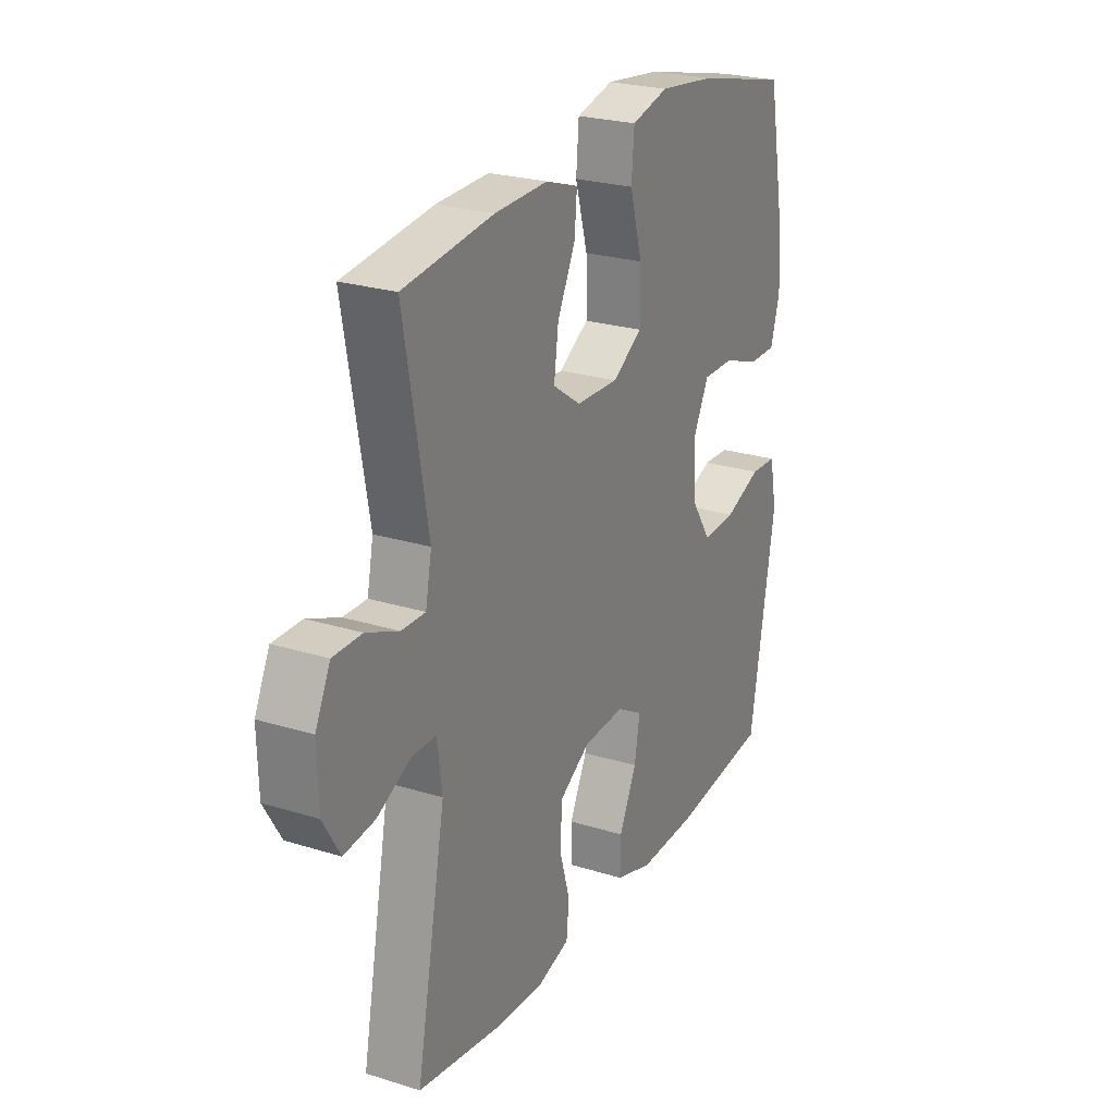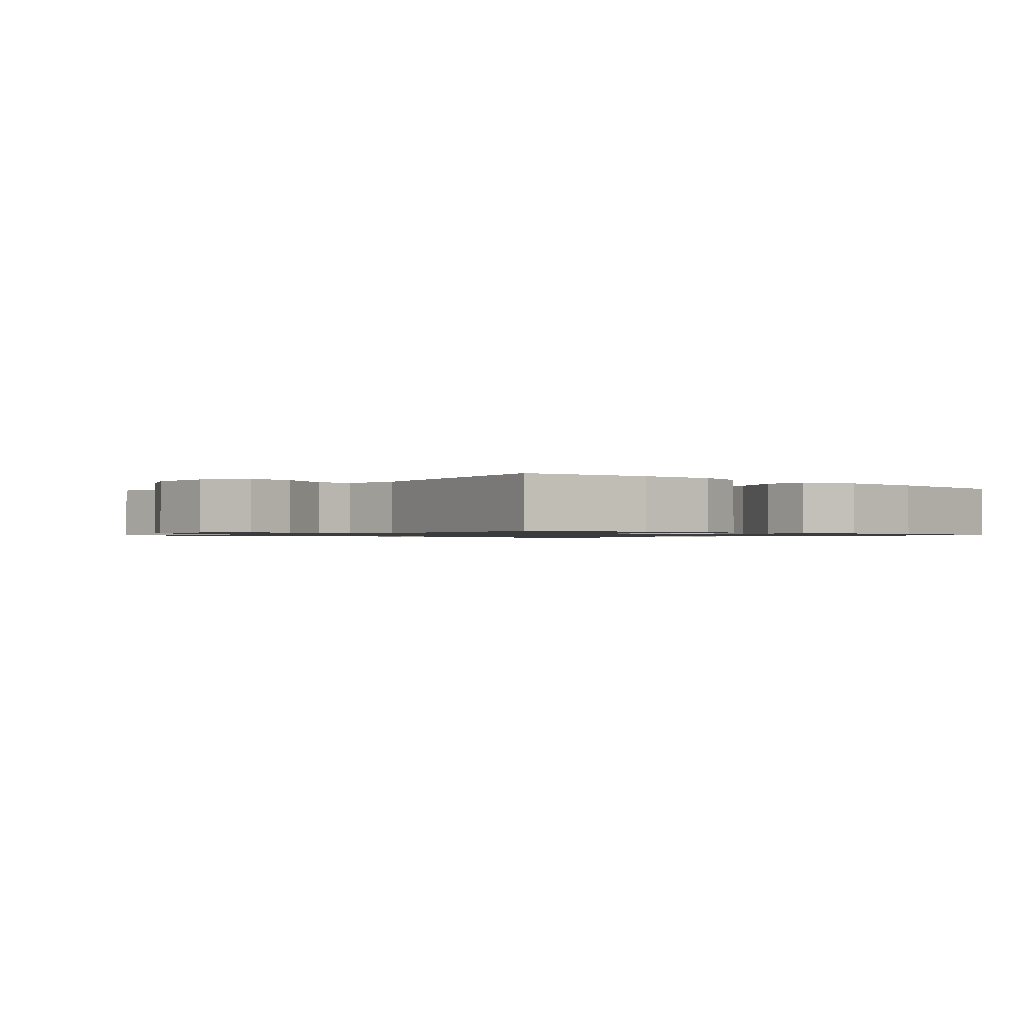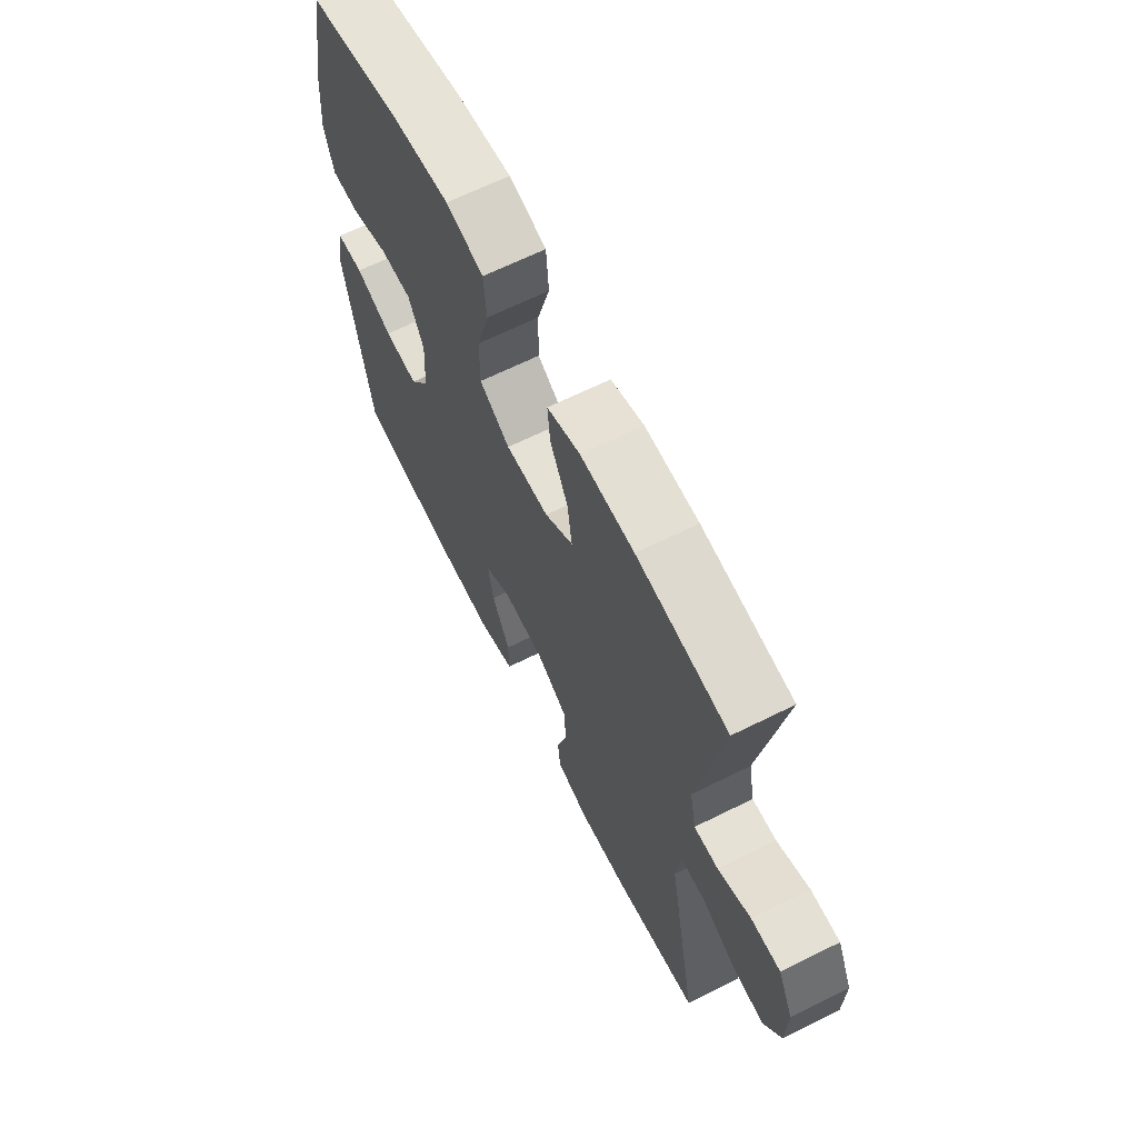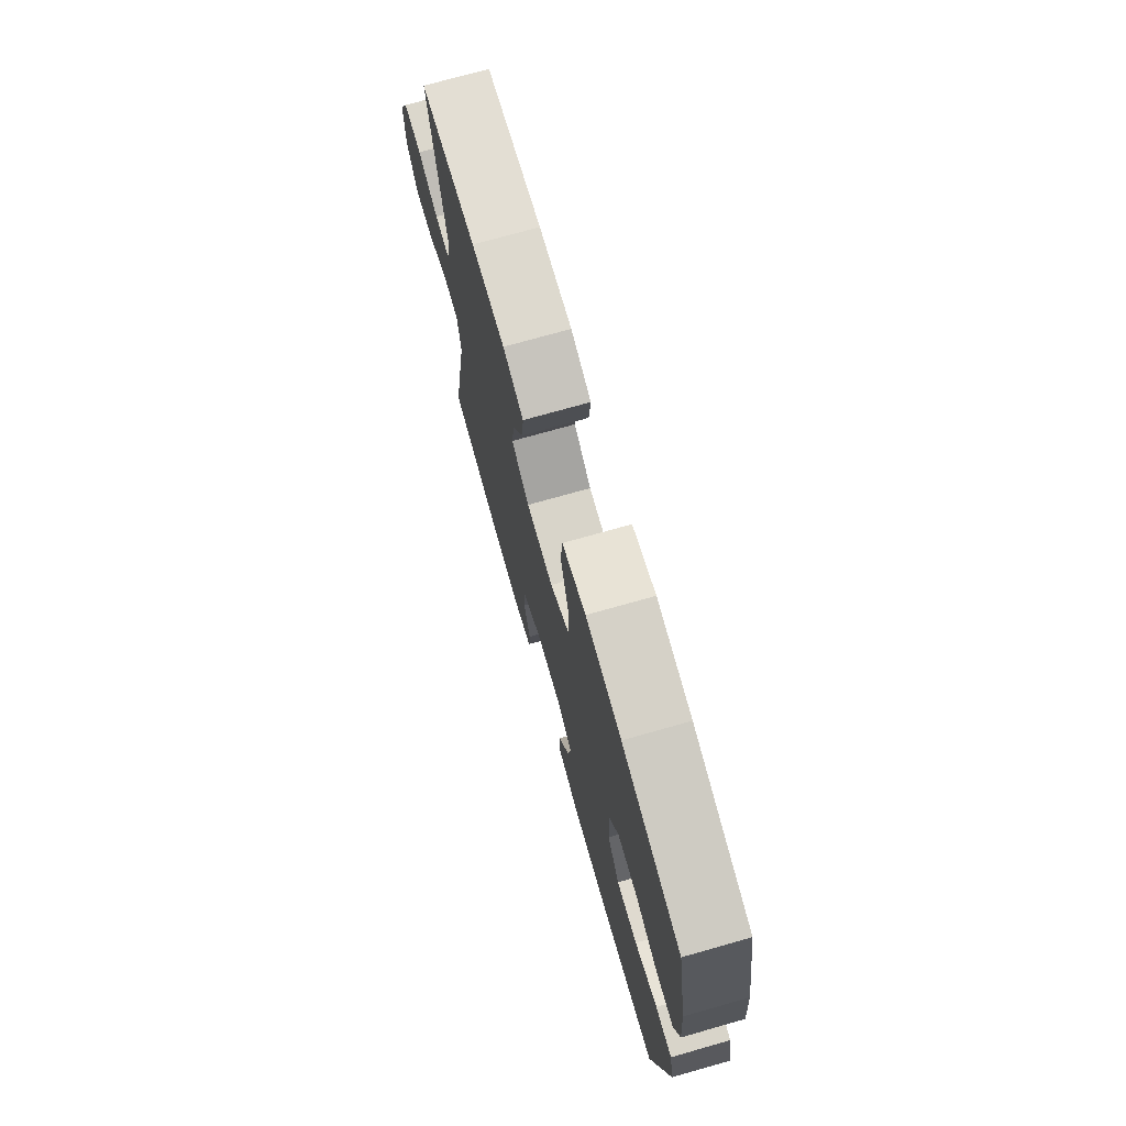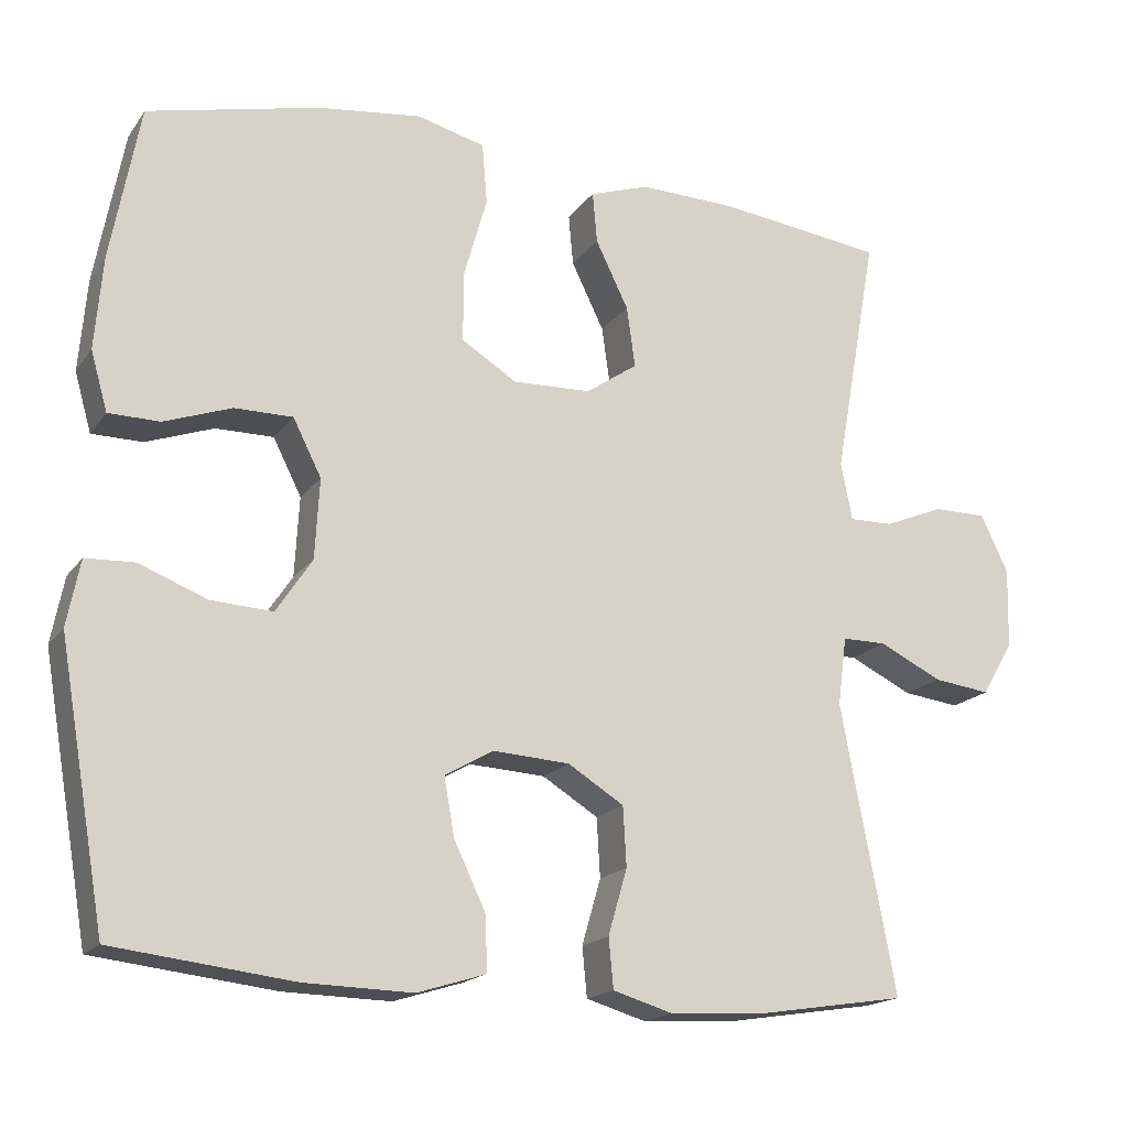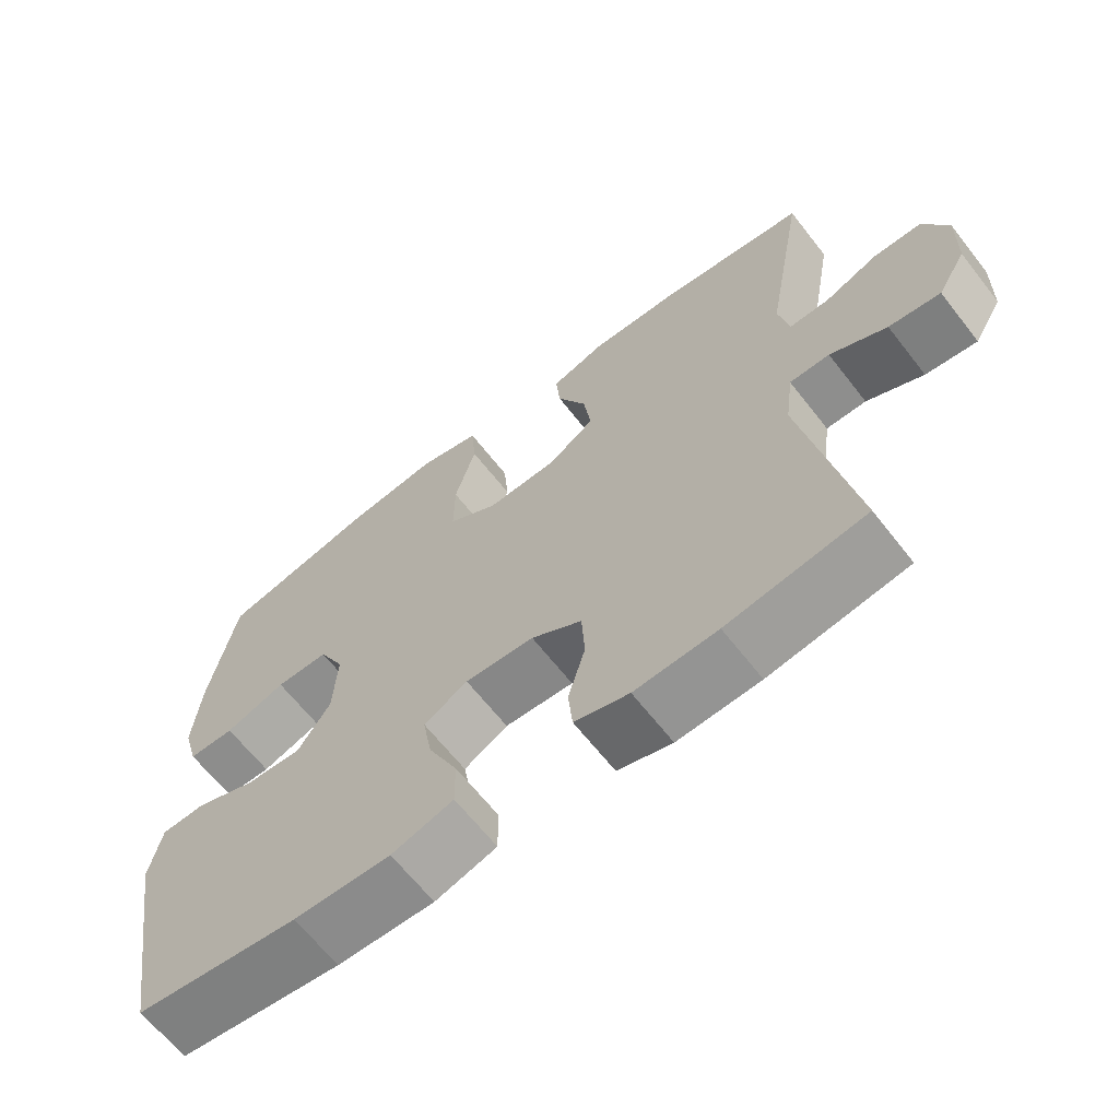
<metadata>
{"format":"obj","ext":"obj","renderer":"f3d","projection":"perspective","resolution":1024,"background":"white","views":[{"elev":24.5,"azim":117.1,"up":"+Z"},{"elev":-1.1,"azim":138.6,"up":"+Y"},{"elev":65.4,"azim":63.4,"up":"+Z"},{"elev":73.5,"azim":-105.8,"up":"+Z"},{"elev":-17.5,"azim":-24.1,"up":"+Z"},{"elev":-64.9,"azim":38.0,"up":"+Z"}]}
</metadata>
<code>
o path5626
v -0.5504 0.0375 0.2973
v -0.5603 0.0375 0.1797
v -0.539 0.0375 0.1045
v -0.4739 0.0375 0.1036
v -0.3882 0.0375 0.1341
v -0.3141 0.0375 0.1341
v -0.278 0.0375 0.06234
v -0.2837 0.0375 -0.03931
v -0.3294 0.0375 -0.1085
v -0.4083 0.0375 -0.104
v -0.4943 0.0375 -0.07019
v -0.5566 0.0375 -0.07275
v -0.5732 0.0375 -0.1571
v -0.5132 0.0375 -0.5065
v -0.2834 0.0375 -0.534
v -0.1469 0.0375 -0.5376
v -0.06019 0.0375 -0.5108
v -0.06107 0.0375 -0.4427
v -0.1023 0.0375 -0.356
v -0.1155 0.0375 -0.2822
v -0.05362 0.0375 -0.2469
v 0.04361 0.0375 -0.2529
v 0.115 0.0375 -0.2974
v 0.1193 0.0375 -0.3732
v 0.09523 0.0375 -0.4567
v 0.1012 0.0375 -0.5199
v 0.1779 0.0375 -0.5428
v 0.2944 0.0375 -0.5367
v 0.4887 0.0375 -0.5065
v 0.4193 0.0375 -0.1399
v 0.4307 0.0375 -0.05278
v 0.487 0.0375 -0.05277
v 0.5668 0.0375 -0.09202
v 0.6394 0.0375 -0.1013
v 0.6794 0.0375 -0.03358
v 0.682 0.0375 0.06901
v 0.647 0.0375 0.1421
v 0.5794 0.0375 0.1425
v 0.5033 0.0375 0.1112
v 0.4477 0.0375 0.1105
v 0.4332 0.0375 0.1839
v 0.4887 0.0375 0.4952
v 0.2783 0.0375 0.5225
v 0.1545 0.0375 0.5265
v 0.07805 0.0375 0.5014
v 0.08392 0.0375 0.436
v 0.1256 0.0375 0.3506
v 0.1363 0.0375 0.2732
v 0.07089 0.0375 0.2282
v -0.02879 0.0375 0.225
v -0.09931 0.0375 0.2691
v -0.09848 0.0375 0.3588
v -0.06922 0.0375 0.4619
v -0.07574 0.0375 0.539
v -0.1624 0.0375 0.5617
v -0.2939 0.0375 0.546
v -0.5132 0.0375 0.4952
v -0.5504 -0.0375 0.2973
v -0.5603 -0.0375 0.1797
v -0.539 -0.0375 0.1045
v -0.4739 -0.0375 0.1036
v -0.3882 -0.0375 0.1341
v -0.3141 -0.0375 0.1341
v -0.278 -0.0375 0.06234
v -0.2837 -0.0375 -0.03931
v -0.3294 -0.0375 -0.1085
v -0.4083 -0.0375 -0.104
v -0.4943 -0.0375 -0.07019
v -0.5566 -0.0375 -0.07275
v -0.5732 -0.0375 -0.1571
v -0.5132 -0.0375 -0.5065
v -0.2834 -0.0375 -0.534
v -0.1469 -0.0375 -0.5376
v -0.06019 -0.0375 -0.5108
v -0.06107 -0.0375 -0.4427
v -0.1023 -0.0375 -0.356
v -0.1155 -0.0375 -0.2822
v -0.05362 -0.0375 -0.2469
v 0.04361 -0.0375 -0.2529
v 0.115 -0.0375 -0.2974
v 0.1193 -0.0375 -0.3732
v 0.09523 -0.0375 -0.4567
v 0.1012 -0.0375 -0.5199
v 0.1779 -0.0375 -0.5428
v 0.2944 -0.0375 -0.5367
v 0.4887 -0.0375 -0.5065
v 0.4193 -0.0375 -0.1399
v 0.4307 -0.0375 -0.05278
v 0.487 -0.0375 -0.05277
v 0.5668 -0.0375 -0.09202
v 0.6394 -0.0375 -0.1013
v 0.6794 -0.0375 -0.03358
v 0.682 -0.0375 0.06901
v 0.647 -0.0375 0.1421
v 0.5794 -0.0375 0.1425
v 0.5033 -0.0375 0.1112
v 0.4477 -0.0375 0.1105
v 0.4332 -0.0375 0.1839
v 0.4887 -0.0375 0.4952
v 0.2783 -0.0375 0.5225
v 0.1545 -0.0375 0.5265
v 0.07805 -0.0375 0.5014
v 0.08392 -0.0375 0.436
v 0.1256 -0.0375 0.3506
v 0.1363 -0.0375 0.2732
v 0.07089 -0.0375 0.2282
v -0.02879 -0.0375 0.225
v -0.09931 -0.0375 0.2691
v -0.09848 -0.0375 0.3588
v -0.06922 -0.0375 0.4619
v -0.07574 -0.0375 0.539
v -0.1624 -0.0375 0.5617
v -0.2939 -0.0375 0.546
v -0.5132 -0.0375 0.4952
v -0.07574 0.0375 0.539
v -0.07574 0.0375 0.539
v -0.1624 0.0375 0.5617
v -0.2939 0.0375 0.546
v -0.06922 0.0375 0.4619
v 0.2783 0.0375 0.5225
v 0.1545 0.0375 0.5265
v 0.07805 0.0375 0.5014
v 0.07805 0.0375 0.5014
v 0.4887 0.0375 0.4952
v 0.4887 0.0375 0.4952
v 0.08392 0.0375 0.436
v -0.5132 0.0375 0.4952
v -0.5132 0.0375 0.4952
v -0.09848 0.0375 0.3588
v 0.1256 0.0375 0.3506
v -0.5504 0.0375 0.2973
v -0.09931 0.0375 0.2691
v 0.1363 0.0375 0.2732
v 0.1363 0.0375 0.2732
v 0.4332 0.0375 0.1839
v -0.5603 0.0375 0.1797
v 0.07089 0.0375 0.2282
v -0.02879 0.0375 0.225
v 0.4477 0.0375 0.1105
v 0.4477 0.0375 0.1105
v -0.3882 0.0375 0.1341
v -0.3141 0.0375 0.1341
v -0.3141 0.0375 0.1341
v -0.539 0.0375 0.1045
v -0.539 0.0375 0.1045
v 0.647 0.0375 0.1421
v 0.647 0.0375 0.1421
v 0.5794 0.0375 0.1425
v 0.5033 0.0375 0.1112
v 0.682 0.0375 0.06901
v -0.4739 0.0375 0.1036
v -0.278 0.0375 0.06234
v 0.6794 0.0375 -0.03358
v -0.2837 0.0375 -0.03931
v 0.6394 0.0375 -0.1013
v 0.6394 0.0375 -0.1013
v 0.4307 0.0375 -0.05278
v 0.4307 0.0375 -0.05278
v 0.487 0.0375 -0.05277
v -0.3294 0.0375 -0.1085
v 0.5668 0.0375 -0.09202
v 0.4193 0.0375 -0.1399
v -0.4083 0.0375 -0.104
v -0.4943 0.0375 -0.07019
v -0.5566 0.0375 -0.07275
v -0.5566 0.0375 -0.07275
v -0.5732 0.0375 -0.1571
v -0.05362 0.0375 -0.2469
v 0.04361 0.0375 -0.2529
v -0.1155 0.0375 -0.2822
v -0.1155 0.0375 -0.2822
v 0.115 0.0375 -0.2974
v -0.1023 0.0375 -0.356
v 0.1193 0.0375 -0.3732
v -0.06107 0.0375 -0.4427
v 0.09523 0.0375 -0.4567
v 0.4887 0.0375 -0.5065
v 0.4887 0.0375 -0.5065
v -0.06019 0.0375 -0.5108
v -0.06019 0.0375 -0.5108
v 0.1012 0.0375 -0.5199
v 0.1012 0.0375 -0.5199
v -0.5132 0.0375 -0.5065
v -0.5132 0.0375 -0.5065
v -0.1469 0.0375 -0.5376
v -0.2834 0.0375 -0.534
v 0.1779 0.0375 -0.5428
v 0.2944 0.0375 -0.5367
v -0.07574 -0.0375 0.539
v -0.07574 -0.0375 0.539
v -0.1624 -0.0375 0.5617
v -0.2939 -0.0375 0.546
v -0.06922 -0.0375 0.4619
v 0.2783 -0.0375 0.5225
v 0.1545 -0.0375 0.5265
v 0.07805 -0.0375 0.5014
v 0.07805 -0.0375 0.5014
v 0.4887 -0.0375 0.4952
v 0.4887 -0.0375 0.4952
v 0.08392 -0.0375 0.436
v -0.5132 -0.0375 0.4952
v -0.5132 -0.0375 0.4952
v -0.09848 -0.0375 0.3588
v 0.1256 -0.0375 0.3506
v -0.5504 -0.0375 0.2973
v -0.09931 -0.0375 0.2691
v 0.1363 -0.0375 0.2732
v 0.1363 -0.0375 0.2732
v 0.4332 -0.0375 0.1839
v -0.5603 -0.0375 0.1797
v 0.07089 -0.0375 0.2282
v -0.02879 -0.0375 0.225
v 0.4477 -0.0375 0.1105
v 0.4477 -0.0375 0.1105
v -0.3882 -0.0375 0.1341
v -0.3141 -0.0375 0.1341
v -0.3141 -0.0375 0.1341
v -0.539 -0.0375 0.1045
v -0.539 -0.0375 0.1045
v 0.647 -0.0375 0.1421
v 0.647 -0.0375 0.1421
v 0.5794 -0.0375 0.1425
v 0.5033 -0.0375 0.1112
v 0.682 -0.0375 0.06901
v -0.4739 -0.0375 0.1036
v -0.278 -0.0375 0.06234
v 0.6794 -0.0375 -0.03358
v -0.2837 -0.0375 -0.03931
v 0.6394 -0.0375 -0.1013
v 0.6394 -0.0375 -0.1013
v 0.4307 -0.0375 -0.05278
v 0.4307 -0.0375 -0.05278
v 0.487 -0.0375 -0.05277
v -0.3294 -0.0375 -0.1085
v 0.5668 -0.0375 -0.09202
v 0.4193 -0.0375 -0.1399
v -0.4083 -0.0375 -0.104
v -0.4943 -0.0375 -0.07019
v -0.5566 -0.0375 -0.07275
v -0.5566 -0.0375 -0.07275
v -0.5732 -0.0375 -0.1571
v -0.05362 -0.0375 -0.2469
v 0.04361 -0.0375 -0.2529
v -0.1155 -0.0375 -0.2822
v -0.1155 -0.0375 -0.2822
v 0.115 -0.0375 -0.2974
v -0.1023 -0.0375 -0.356
v 0.1193 -0.0375 -0.3732
v -0.06107 -0.0375 -0.4427
v 0.09523 -0.0375 -0.4567
v 0.4887 -0.0375 -0.5065
v 0.4887 -0.0375 -0.5065
v -0.06019 -0.0375 -0.5108
v -0.06019 -0.0375 -0.5108
v 0.1012 -0.0375 -0.5199
v 0.1012 -0.0375 -0.5199
v -0.5132 -0.0375 -0.5065
v -0.5132 -0.0375 -0.5065
v -0.1469 -0.0375 -0.5376
v -0.2834 -0.0375 -0.534
v 0.1779 -0.0375 -0.5428
v 0.2944 -0.0375 -0.5367
f 249 259 253
f 231 211 243
f 193 191 203
f 194 204 207
f 212 228 242
f 236 243 246
f 243 212 242
f 241 238 239
f 257 237 241
f 244 234 260
f 225 210 218
f 215 210 225
f 262 248 261
f 231 243 236
f 244 260 247
f 261 250 255
f 191 192 203
f 211 212 243
f 247 259 249
f 206 226 212
f 234 237 257
f 205 215 216
f 204 195 200
f 194 209 198
f 236 246 248
f 201 205 192
f 237 238 241
f 248 250 261
f 210 215 205
f 244 228 234
f 213 211 231
f 223 235 224
f 206 216 226
f 216 203 192
f 247 260 259
f 227 224 235
f 236 262 251
f 212 226 228
f 223 213 233
f 242 228 244
f 220 222 224
f 209 207 213
f 260 234 257
f 233 213 231
f 194 207 209
f 203 216 206
f 189 191 193
f 216 192 205
f 223 224 222
f 227 235 229
f 236 248 262
f 195 204 194
f 196 200 195
f 235 223 233
f 207 211 213
f 116 55 112 190
f 55 56 113 112
f 53 54 111 110
f 43 44 101 100
f 44 123 197 101
f 125 43 100 199
f 45 46 103 102
f 56 128 202 113
f 52 53 110 109
f 46 47 104 103
f 57 1 58 114
f 51 52 109 108
f 47 134 208 104
f 41 42 99 98
f 1 2 59 58
f 48 49 106 105
f 50 51 108 107
f 49 50 107 106
f 140 41 98 214
f 5 143 217 62
f 2 145 219 59
f 147 38 95 221
f 38 39 96 95
f 36 37 94 93
f 4 5 62 61
f 3 4 61 60
f 6 7 64 63
f 39 40 97 96
f 35 36 93 92
f 7 8 65 64
f 156 35 92 230
f 158 32 89 232
f 8 9 66 65
f 33 34 91 90
f 32 33 90 89
f 30 31 88 87
f 10 11 68 67
f 11 166 240 68
f 12 13 70 69
f 9 10 67 66
f 21 22 79 78
f 171 21 78 245
f 22 23 80 79
f 19 20 77 76
f 23 24 81 80
f 18 19 76 75
f 24 25 82 81
f 178 30 87 252
f 180 18 75 254
f 25 182 256 82
f 13 184 258 70
f 16 17 74 73
f 15 16 73 72
f 14 15 72 71
f 26 27 84 83
f 28 29 86 85
f 27 28 85 84
f 175 179 185
f 157 169 137
f 119 129 117
f 120 133 130
f 138 168 154
f 162 172 169
f 169 168 138
f 167 165 164
f 183 167 163
f 170 186 160
f 151 144 136
f 141 151 136
f 188 187 174
f 157 162 169
f 170 173 186
f 187 181 176
f 117 129 118
f 137 169 138
f 173 175 185
f 132 138 152
f 160 183 163
f 131 142 141
f 130 126 121
f 120 124 135
f 162 174 172
f 127 118 131
f 163 167 164
f 174 187 176
f 136 131 141
f 170 160 154
f 139 157 137
f 149 150 161
f 132 152 142
f 142 118 129
f 173 185 186
f 153 161 150
f 162 177 188
f 138 154 152
f 149 159 139
f 168 170 154
f 146 150 148
f 135 139 133
f 186 183 160
f 159 157 139
f 120 135 133
f 129 132 142
f 115 119 117
f 142 131 118
f 149 148 150
f 153 155 161
f 162 188 174
f 121 120 130
f 122 121 126
f 161 159 149
f 133 139 137

</code>
